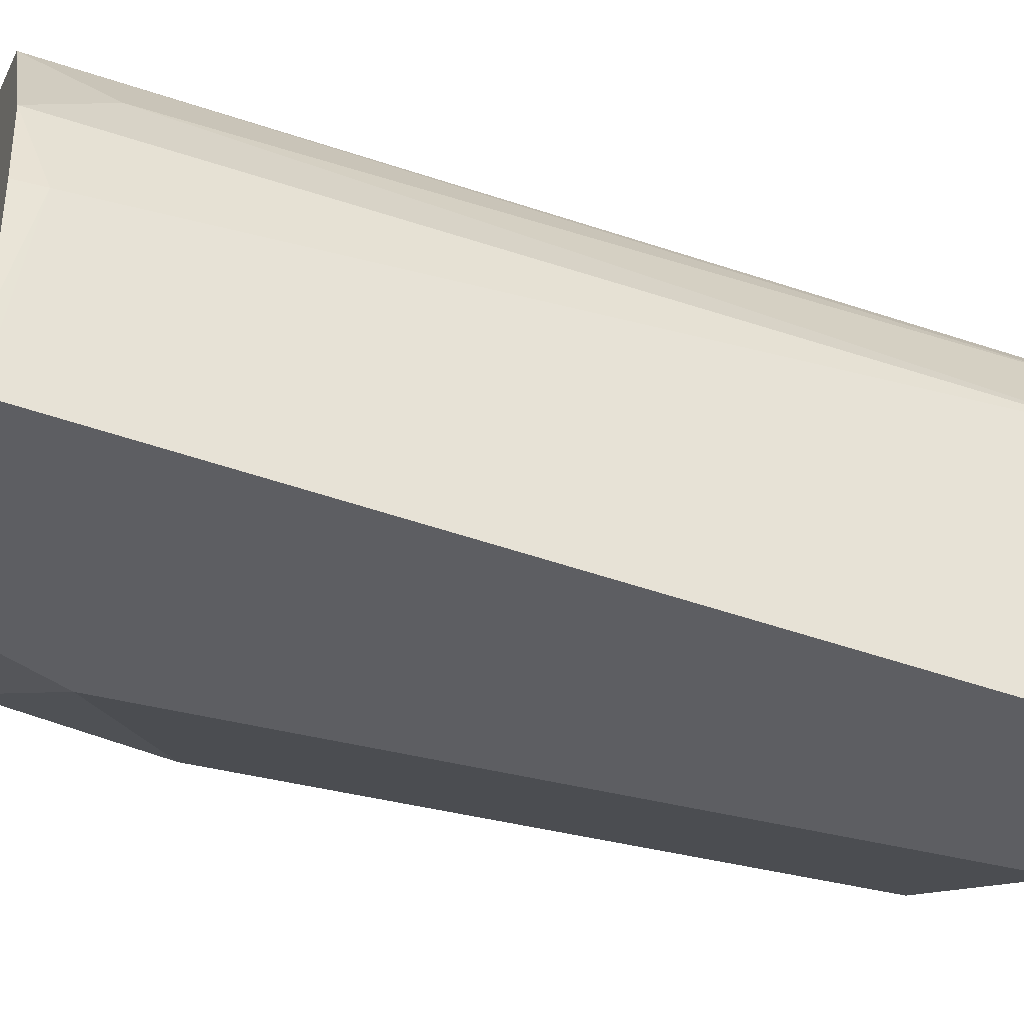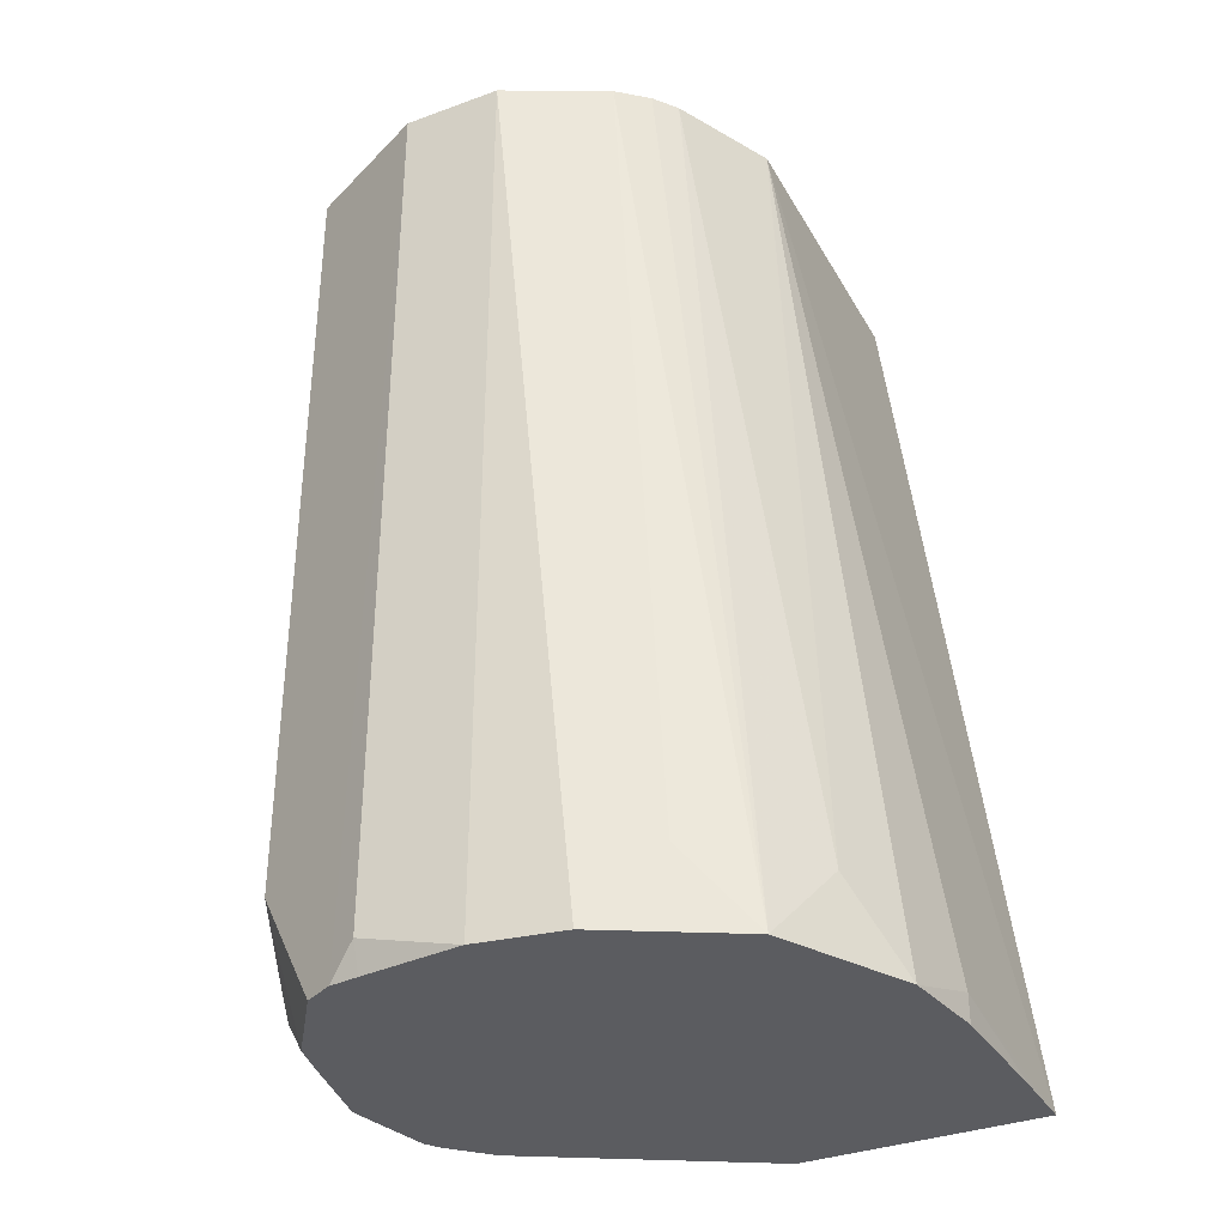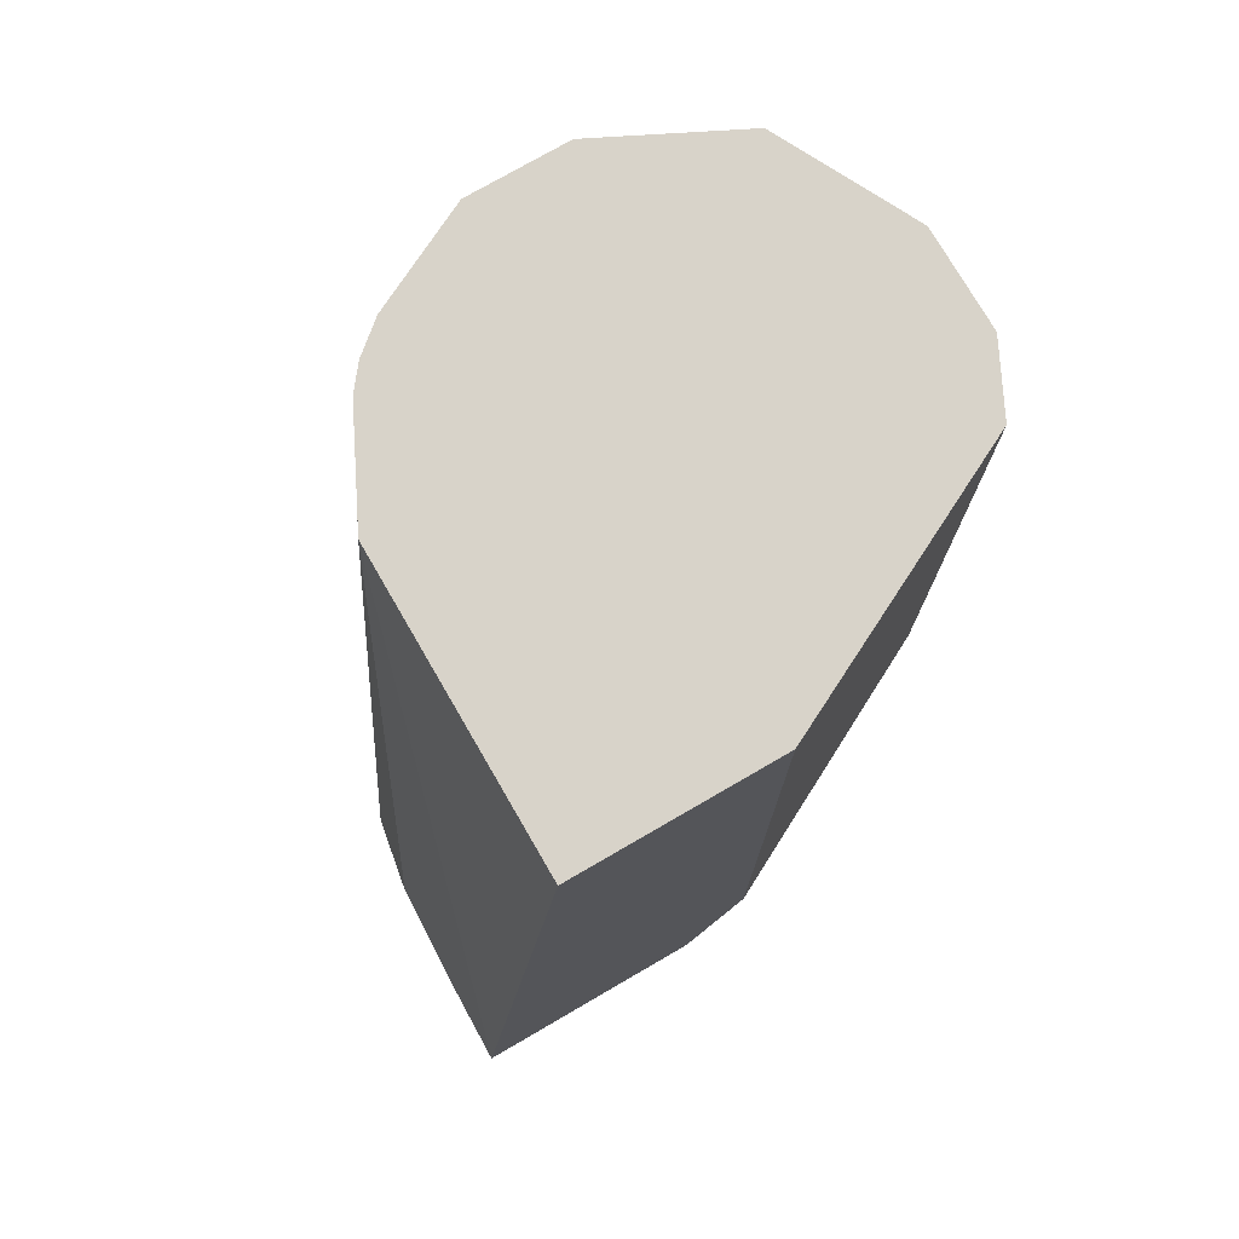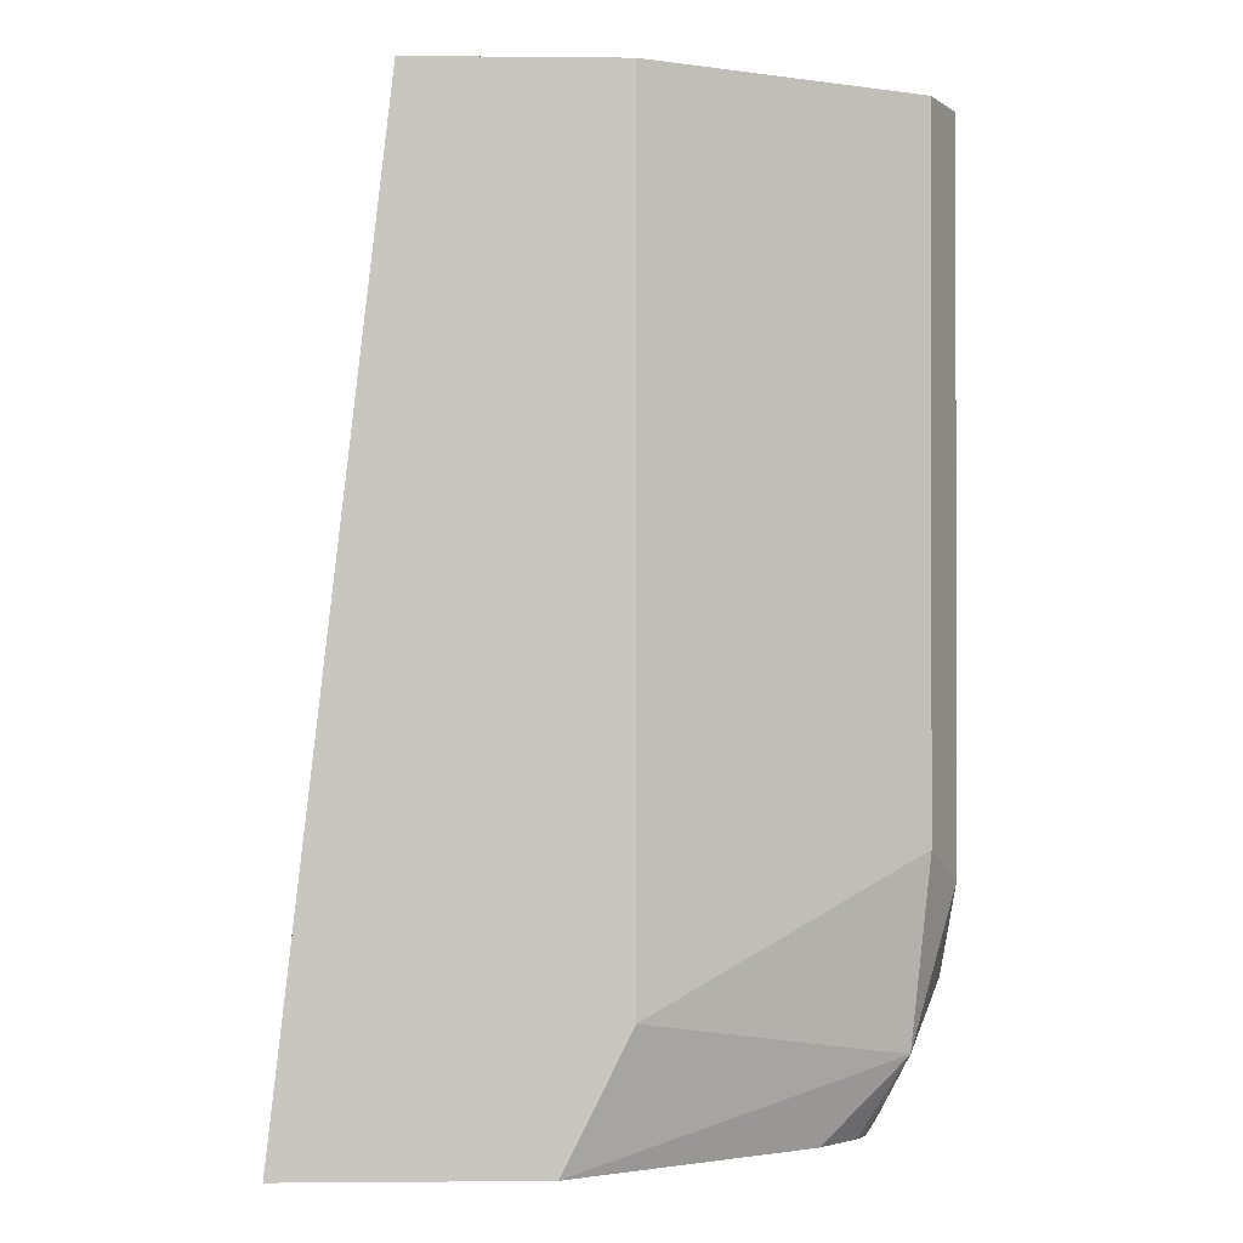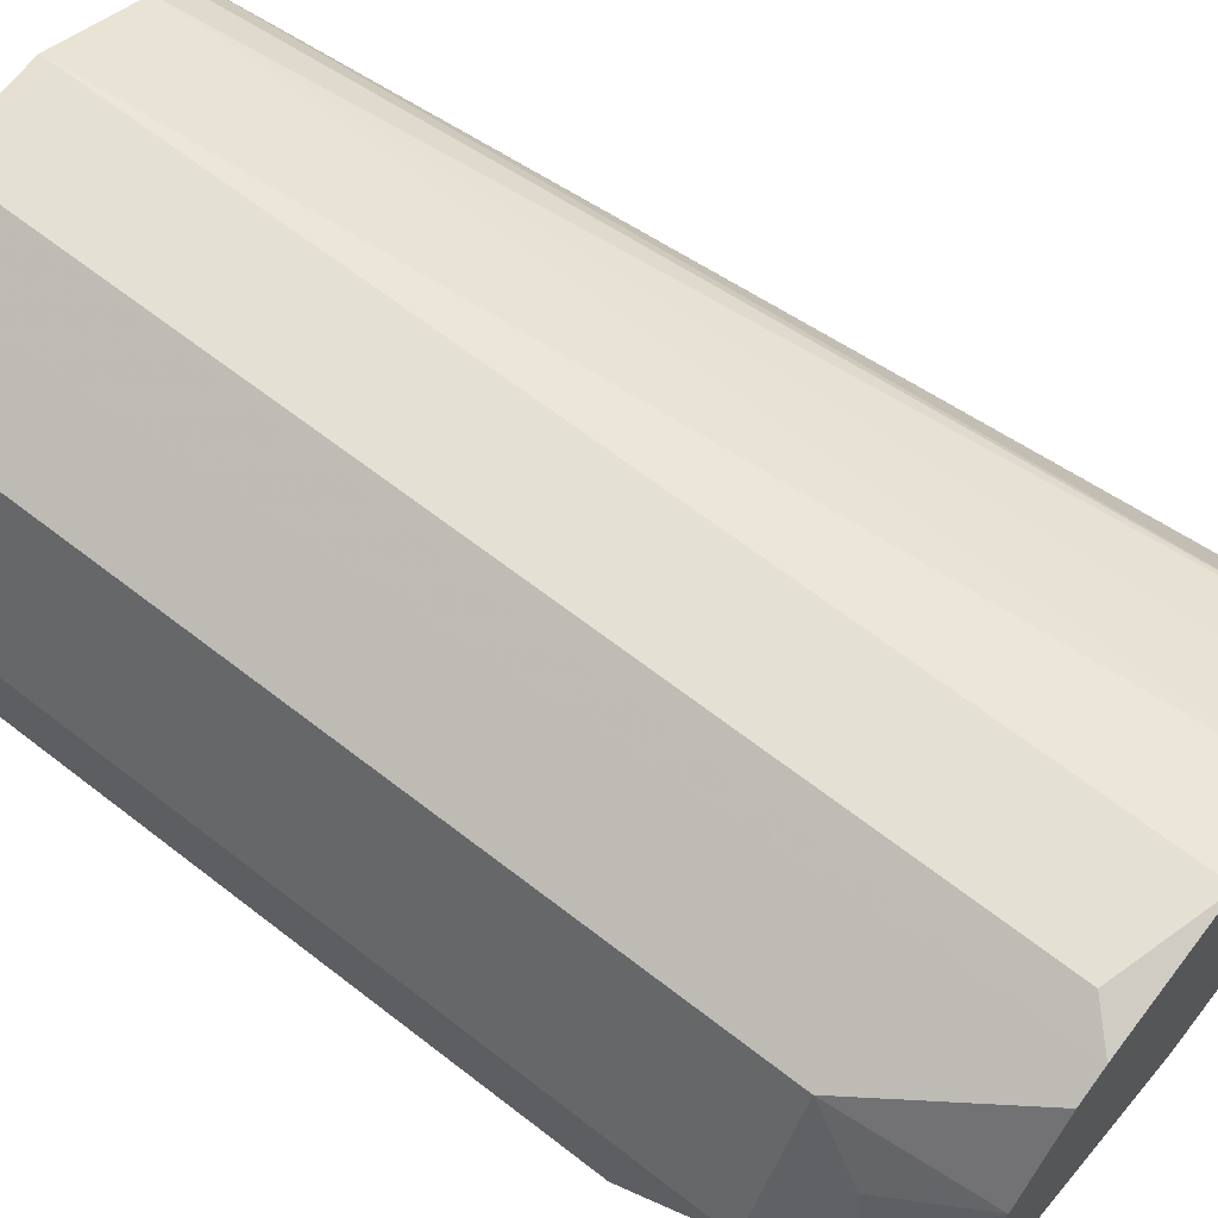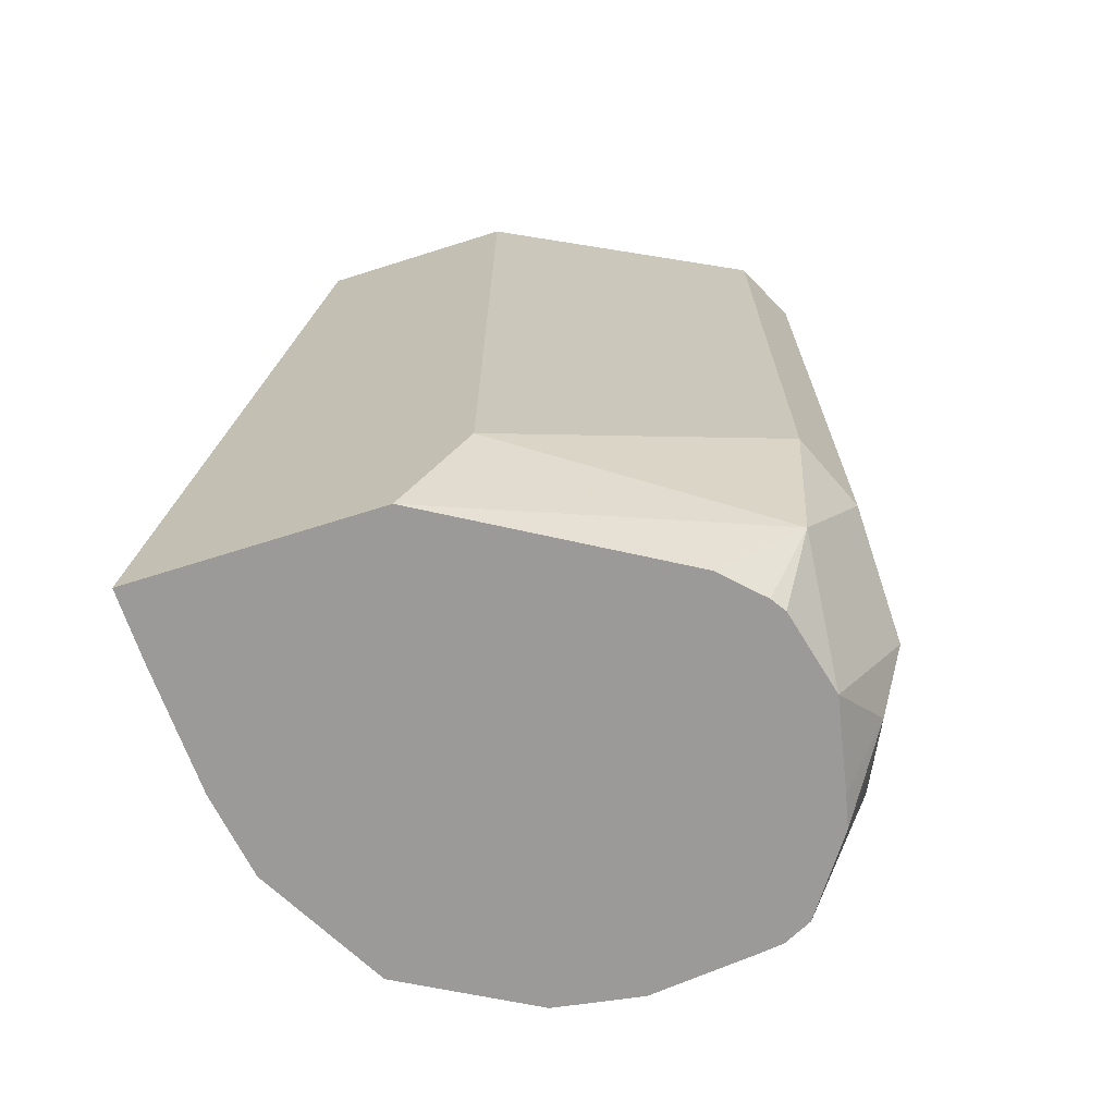
<metadata>
{"format":"obj","ext":"obj","renderer":"f3d","projection":"perspective","resolution":1024,"background":"white","views":[{"elev":-38.3,"azim":71.1,"up":"+Z"},{"elev":-35.1,"azim":26.0,"up":"+Y"},{"elev":75.9,"azim":149.9,"up":"+Y"},{"elev":-0.8,"azim":178.0,"up":"+Y"},{"elev":66.0,"azim":-52.1,"up":"+Z"},{"elev":-69.5,"azim":-162.5,"up":"+Y"}]}
</metadata>
<code>
v -0.746 -0.1622 0.6163
v -0.746 -0.1297 0.5839
v -0.7406 -0.1568 0.5893
v -0.7298 -0.1784 0.5676
v -0.7251 -0.204 0.6069
v -0.7352 -0.1838 0.6271
v -0.7352 -0.1622 0.6379
v -0.7459 0.09773 0.6166
v -0.746 0.09773 0.6163
v -0.7352 -0.1189 0.5622
v -0.746 0.09773 0.5839
v -0.7456 0.09773 0.583
v -0.6487 -0.1622 0.5189
v -0.6487 -0.1623 0.5189
v -0.6325 -0.1947 0.5189
v -0.6278 -0.204 0.5189
v -0.7028 -0.204 0.5622
v -0.715 -0.204 0.5745
v -0.7182 -0.204 0.5792
v -0.7247 -0.204 0.6052
v -0.7194 -0.204 0.6365
v -0.7217 -0.1946 0.6447
v -0.7298 -0.1784 0.6406
v -0.7244 -0.1622 0.6595
v -0.717 -0.204 0.647
v -0.7352 0.09773 0.6379
v -0.7352 0.09773 0.5622
v -0.6487 0.0977 0.5189
v -0.5491 -0.204 0.5189
v -0.6997 -0.204 0.6719
v -0.6905 -0.204 0.6765
v -0.7025 0.09773 0.6705
v -0.7244 0.09773 0.6595
v -0.6487 0.09773 0.519
v -0.584 0.09773 0.5189
v -0.5514 -0.1946 0.5839
v -0.5496 -0.204 0.5421
v -0.5839 0.09773 0.5189
v -0.5839 0.09773 0.6163
v -0.6812 -0.204 0.6776
v -0.6812 -0.1946 0.6811
v -0.6812 0.09773 0.6811
v -0.556 -0.204 0.6117
v -0.5514 -0.204 0.5839
v -0.5841 0.09773 0.6167
v -0.5676 -0.1784 0.6325
v -0.6487 -0.204 0.6811
v -0.6487 0.09773 0.6811
v -0.5792 -0.204 0.6534
v -0.6003 0.09773 0.6491
v -0.6209 -0.204 0.6765
v -0.6483 0.09773 0.6809
v -0.6001 -0.1784 0.6649
v -0.6062 0.09773 0.6567
v -0.6159 0.09773 0.6647
v -0.6271 0.09773 0.6703
f 24 32 33
f 13 28 35
f 24 31 32
f 24 30 31
f 24 25 30
f 22 24 23
f 13 15 14
f 13 16 15
f 13 29 16
f 13 38 29
f 13 35 38
f 22 25 24
f 8 27 12
f 10 27 28
f 10 12 27
f 8 11 9
f 8 12 11
f 8 34 27
f 8 35 34
f 8 38 35
f 8 39 38
f 8 45 39
f 8 50 45
f 27 34 28
f 10 28 13
f 28 34 35
f 43 46 49
f 29 38 39
f 8 54 50
f 51 56 52
f 51 55 56
f 51 53 55
f 49 55 53
f 49 54 55
f 49 50 54
f 49 53 51
f 48 51 52
f 47 51 48
f 46 50 49
f 29 36 37
f 45 50 46
f 41 47 48
f 40 47 41
f 39 46 43
f 39 45 46
f 36 39 43
f 36 44 37
f 36 43 44
f 31 42 32
f 31 41 42
f 31 40 41
f 29 39 36
f 41 48 42
f 8 55 54
f 6 22 23
f 8 52 56
f 5 19 18
f 5 20 19
f 4 20 5
f 4 19 20
f 4 17 18
f 4 16 17
f 4 15 16
f 4 14 15
f 4 13 14
f 4 10 13
f 2 12 10
f 2 11 12
f 2 4 3
f 2 10 4
f 1 11 2
f 1 9 11
f 1 8 9
f 1 7 8
f 1 6 7
f 1 5 6
f 1 4 5
f 1 3 4
f 1 2 3
f 5 18 17
f 5 17 16
f 4 18 19
f 5 29 37
f 8 48 52
f 8 42 48
f 8 32 42
f 8 33 32
f 8 26 33
f 7 26 8
f 5 16 29
f 7 24 33
f 6 25 22
f 6 21 25
f 6 24 7
f 6 23 24
f 7 33 26
f 5 21 6
f 8 56 55
f 5 37 44
f 5 44 43
f 5 43 49
f 5 51 47
f 5 49 51
f 5 47 40
f 5 40 31
f 5 31 30
f 5 30 25
f 5 25 21

</code>
